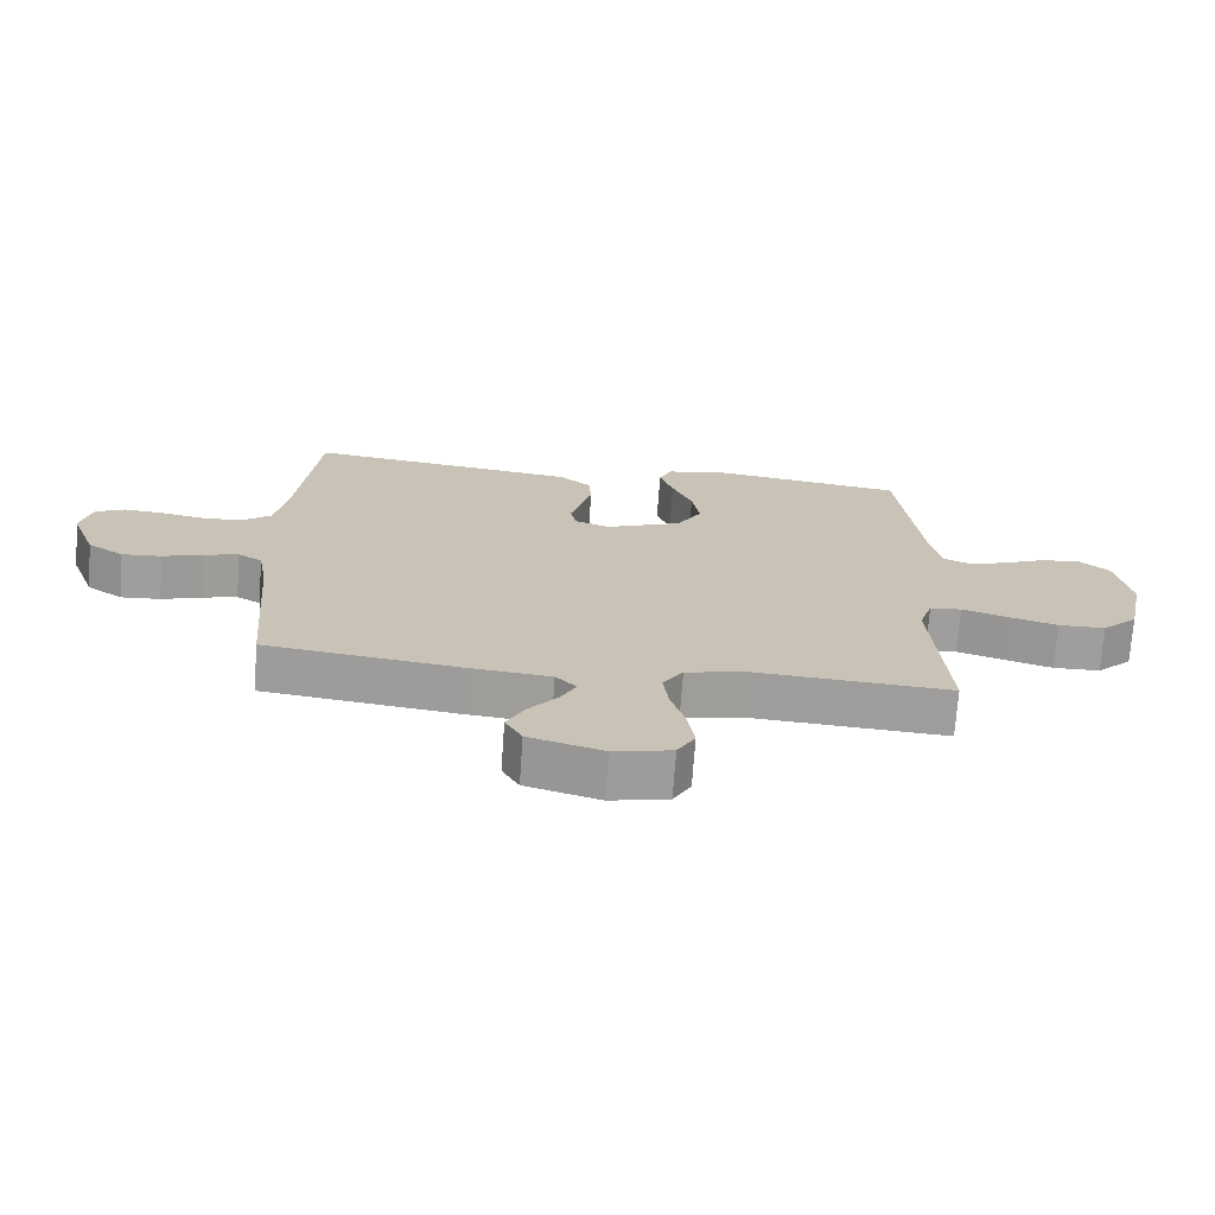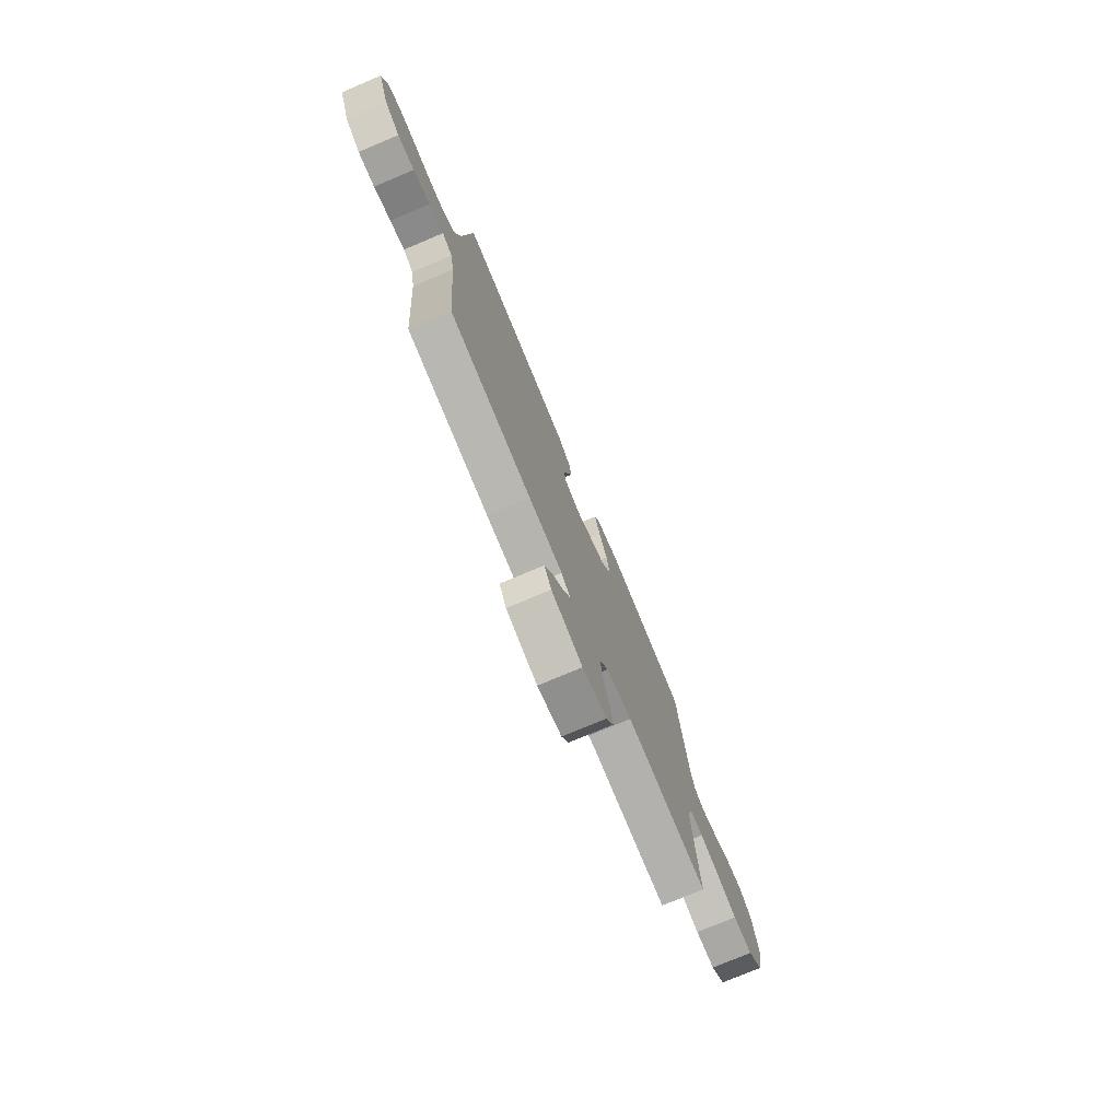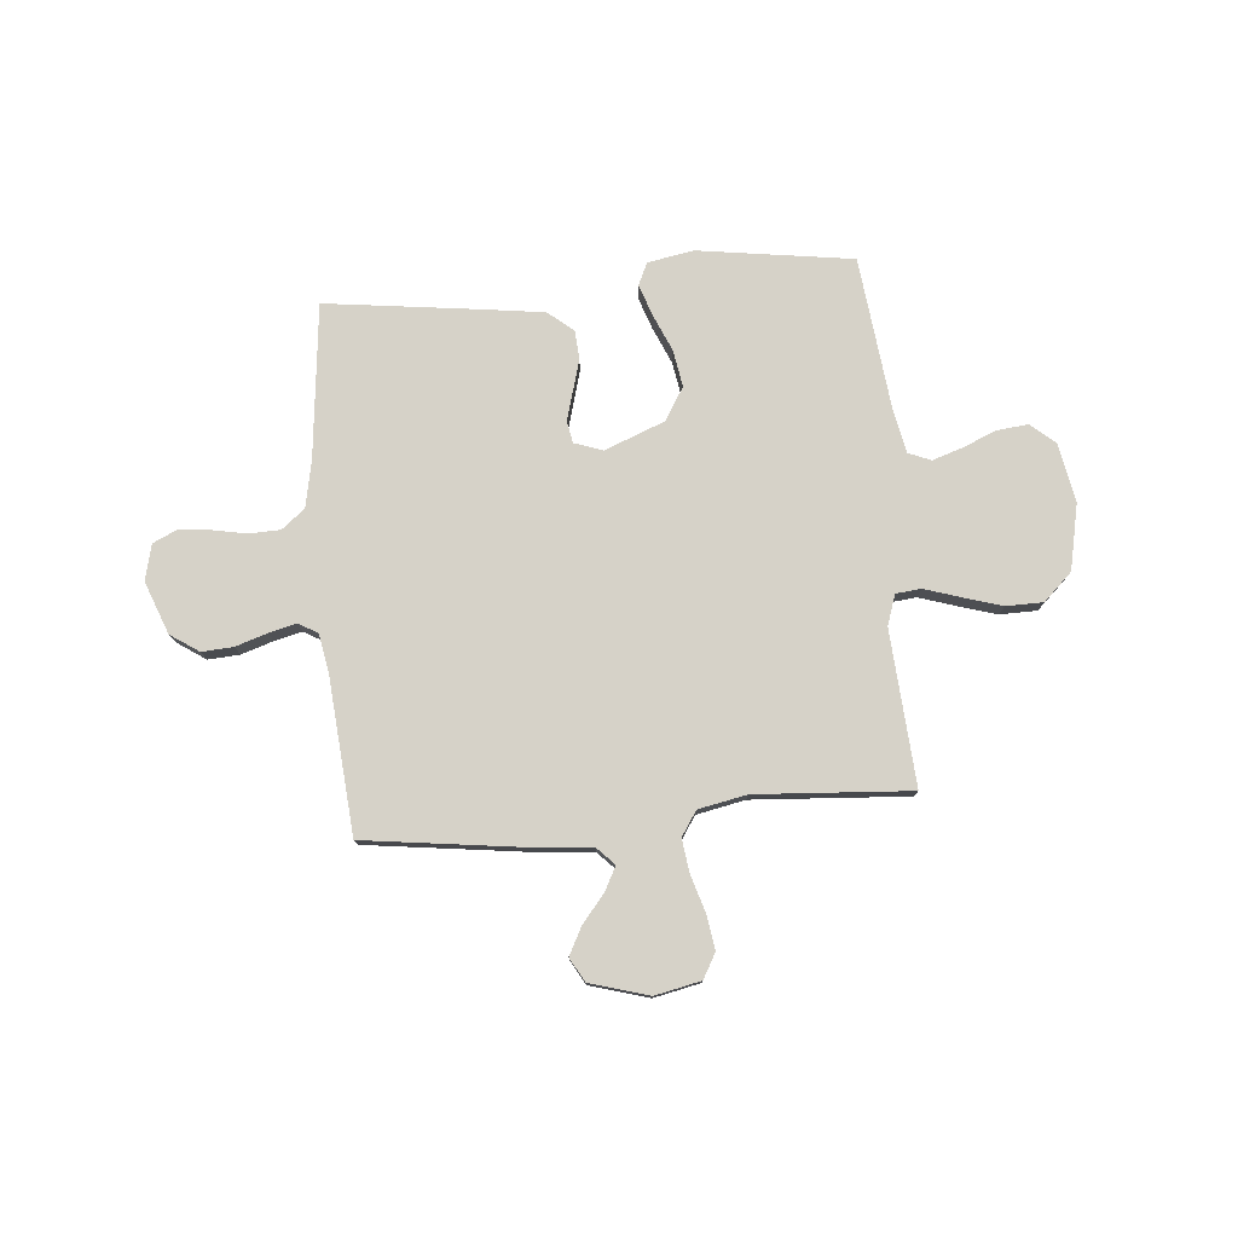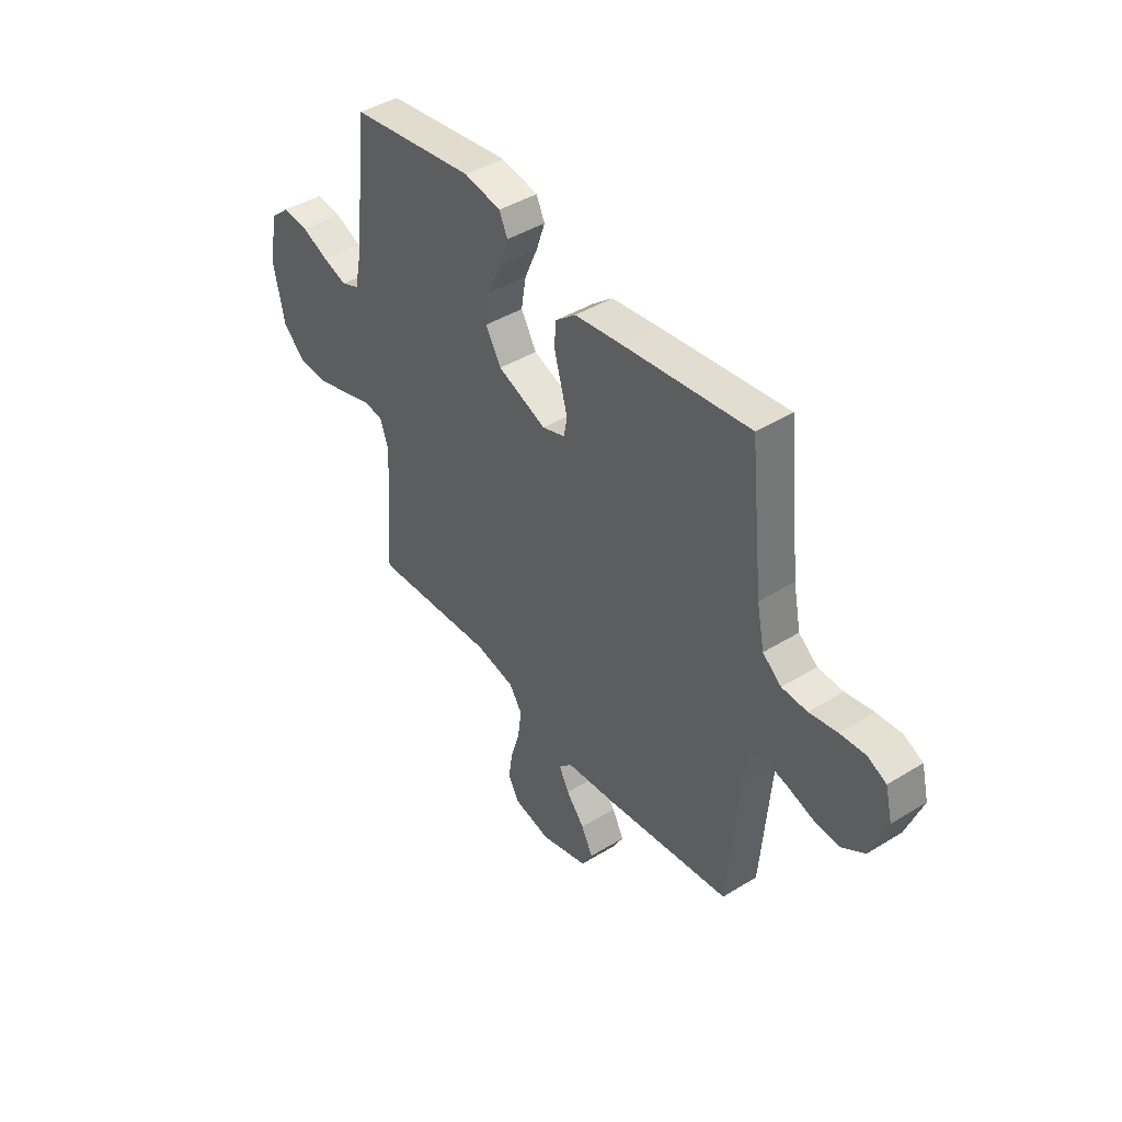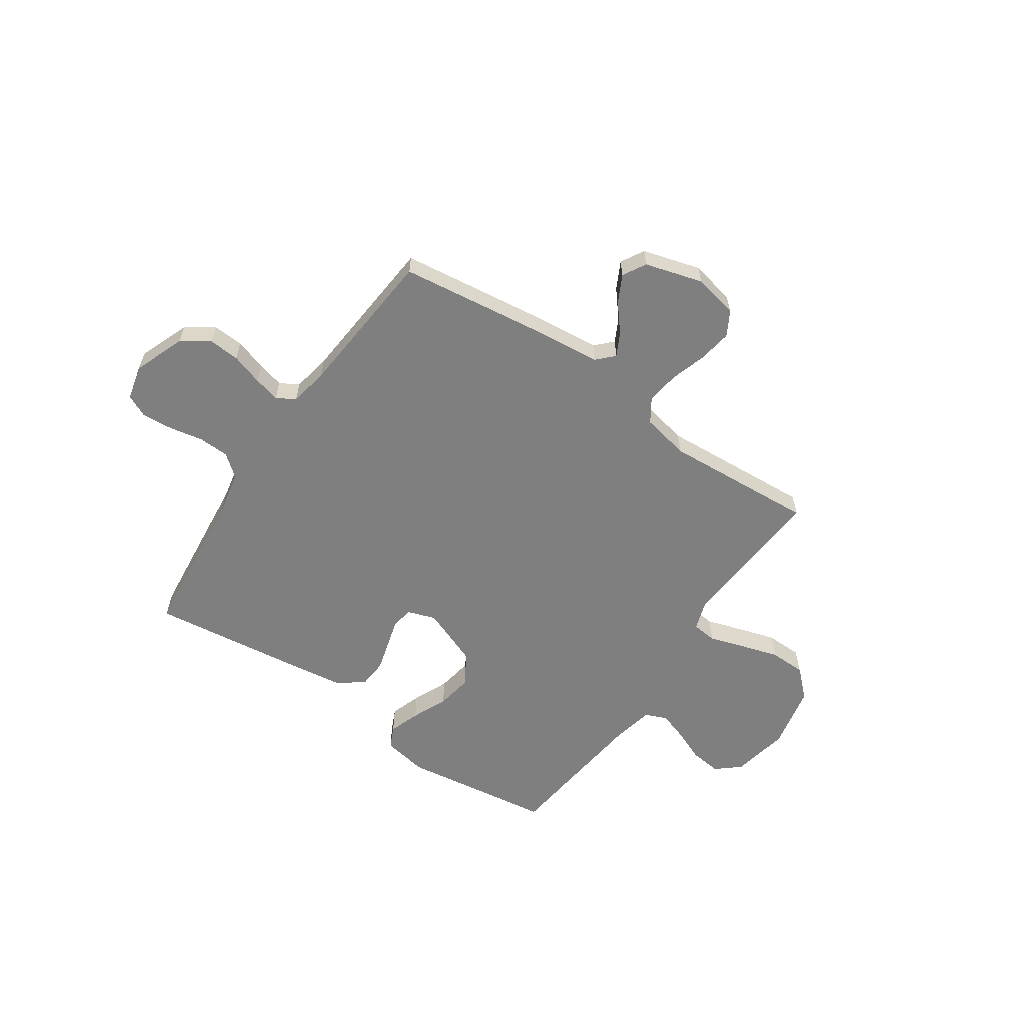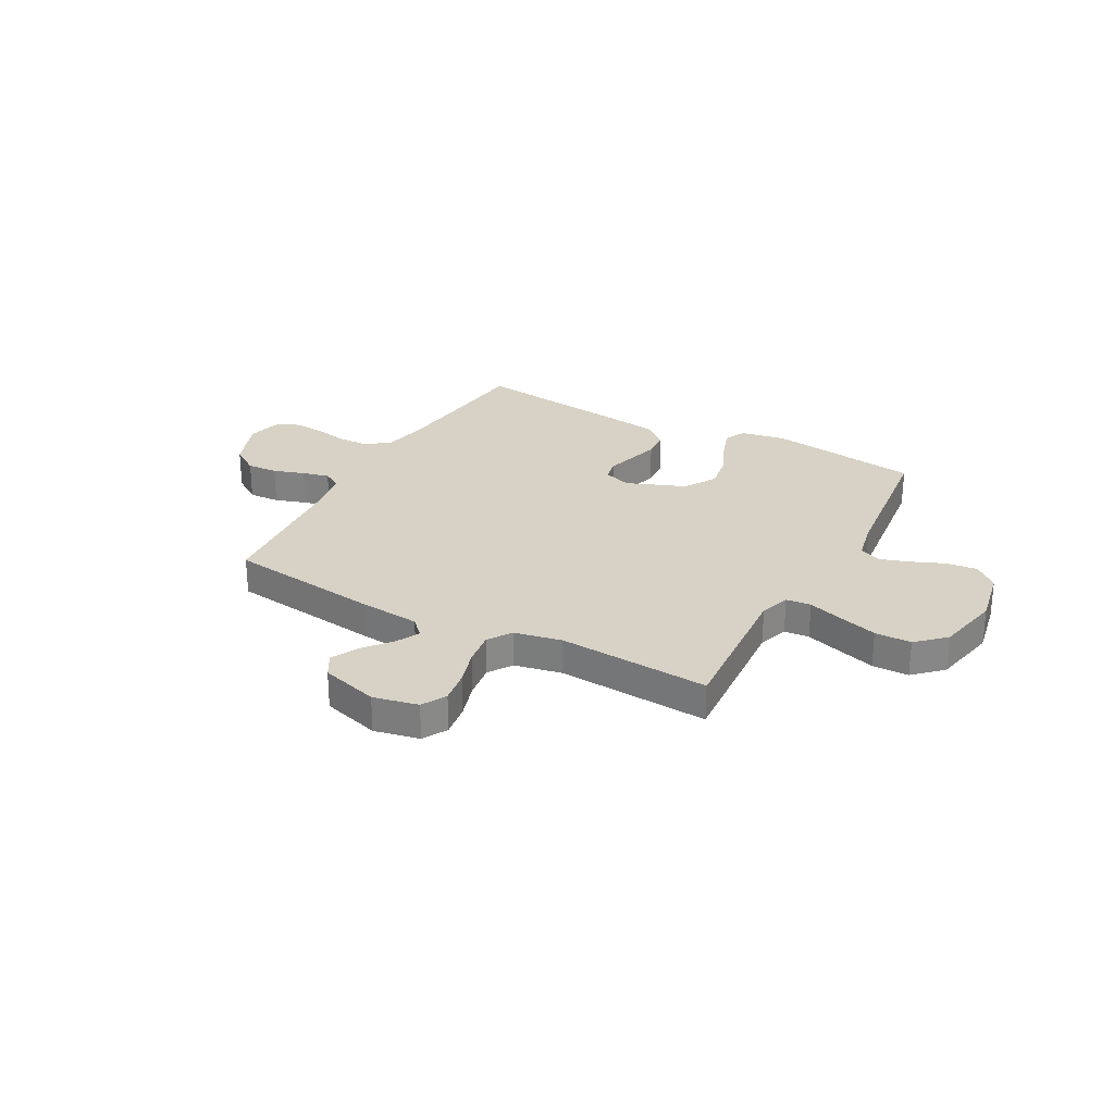
<metadata>
{"format":"obj","ext":"obj","renderer":"f3d","projection":"perspective","resolution":1024,"background":"white","views":[{"elev":-71.0,"azim":176.0,"up":"+Z"},{"elev":-75.9,"azim":112.9,"up":"+Z"},{"elev":77.6,"azim":175.0,"up":"+Y"},{"elev":42.8,"azim":53.7,"up":"+Z"},{"elev":-59.8,"azim":145.6,"up":"+Y"},{"elev":27.6,"azim":-151.4,"up":"+Y"}]}
</metadata>
<code>
v -0.5 0.07 0.5
v -0.2 0.07 0.543
v -0.111 0.07 0.527
v -0.091 0.07 0.484
v -0.112 0.07 0.423
v -0.143 0.07 0.352
v -0.155 0.07 0.281
v -0.117 0.07 0.218
v 0 0.07 0.172
v 0.055 0.07 0.191
v 0.063 0.07 0.234
v 0.047 0.07 0.29
v 0.03 0.07 0.351
v 0.034 0.07 0.406
v 0.083 0.07 0.446
v 0.2 0.07 0.462
v 0.5 0.07 0.5
v 0.532 0.07 0.2
v 0.55 0.07 0.11
v 0.595 0.07 0.074
v 0.656 0.07 0.072
v 0.723 0.07 0.085
v 0.784 0.07 0.09
v 0.829 0.07 0.069
v 0.846 0.07 0
v 0.807 0.07 -0.102
v 0.752 0.07 -0.139
v 0.691 0.07 -0.135
v 0.629 0.07 -0.115
v 0.576 0.07 -0.102
v 0.539 0.07 -0.123
v 0.525 0.07 -0.2
v 0.5 0.07 -0.5
v 0.2 0.07 -0.539
v 0.076 0.07 -0.551
v 0.044 0.07 -0.584
v 0.068 0.07 -0.63
v 0.112 0.07 -0.683
v 0.14 0.07 -0.737
v 0.114 0.07 -0.783
v 0 0.07 -0.816
v -0.089 0.07 -0.797
v -0.116 0.07 -0.749
v -0.106 0.07 -0.683
v -0.084 0.07 -0.612
v -0.075 0.07 -0.546
v -0.106 0.07 -0.499
v -0.2 0.07 -0.48
v -0.5 0.07 -0.5
v -0.479 0.07 -0.2
v -0.499 0.07 -0.141
v -0.548 0.07 -0.136
v -0.617 0.07 -0.158
v -0.693 0.07 -0.181
v -0.765 0.07 -0.18
v -0.82 0.07 -0.128
v -0.847 0.07 0
v -0.825 0.07 0.114
v -0.778 0.07 0.154
v -0.717 0.07 0.147
v -0.652 0.07 0.12
v -0.594 0.07 0.101
v -0.551 0.07 0.119
v -0.534 0.07 0.2
v -0.5 0 0.5
v -0.2 0 0.543
v -0.111 0 0.527
v -0.091 0 0.484
v -0.112 0 0.423
v -0.143 0 0.352
v -0.155 0 0.281
v -0.117 0 0.218
v 0 0 0.172
v 0.055 0 0.191
v 0.063 0 0.234
v 0.047 0 0.29
v 0.03 0 0.351
v 0.034 0 0.406
v 0.083 0 0.446
v 0.2 0 0.462
v 0.5 0 0.5
v 0.532 0 0.2
v 0.55 0 0.11
v 0.595 0 0.074
v 0.656 0 0.072
v 0.723 0 0.085
v 0.784 0 0.09
v 0.829 0 0.069
v 0.846 0 0
v 0.807 0 -0.102
v 0.752 0 -0.139
v 0.691 0 -0.135
v 0.629 0 -0.115
v 0.576 0 -0.102
v 0.539 0 -0.123
v 0.525 0 -0.2
v 0.5 0 -0.5
v 0.2 0 -0.539
v 0.076 0 -0.551
v 0.044 0 -0.584
v 0.068 0 -0.63
v 0.112 0 -0.683
v 0.14 0 -0.737
v 0.114 0 -0.783
v 0 0 -0.816
v -0.089 0 -0.797
v -0.116 0 -0.749
v -0.106 0 -0.683
v -0.084 0 -0.612
v -0.075 0 -0.546
v -0.106 0 -0.499
v -0.2 0 -0.48
v -0.5 0 -0.5
v -0.479 0 -0.2
v -0.499 0 -0.141
v -0.548 0 -0.136
v -0.617 0 -0.158
v -0.693 0 -0.181
v -0.765 0 -0.18
v -0.82 0 -0.128
v -0.847 0 0
v -0.825 0 0.114
v -0.778 0 0.154
v -0.717 0 0.147
v -0.652 0 0.12
v -0.594 0 0.101
v -0.551 0 0.119
v -0.534 0 0.2
f 59 60 61
f 58 59 61
f 57 58 61
f 56 57 61
f 55 56 61
f 54 55 61
f 53 54 61
f 52 53 61
f 51 52 61 62
f 48 49 50
f 47 48 50 51
f 43 44 45
f 42 43 45
f 41 42 45
f 40 41 45
f 39 40 45
f 38 39 45
f 37 38 45
f 36 37 45 46
f 35 36 46 47
f 51 62 63
f 47 51 63
f 35 47 63
f 34 35 63
f 33 34 63
f 32 33 63
f 27 28 29
f 26 27 29
f 25 26 29
f 24 25 29
f 23 24 29
f 22 23 29
f 21 22 29
f 20 21 29 30
f 16 17 18
f 15 16 18
f 14 15 18
f 13 14 18
f 12 13 18
f 11 12 18
f 10 11 18 19
f 20 30 31
f 19 20 31
f 10 19 31
f 9 10 31
f 4 5 6
f 3 4 6
f 2 3 6
f 1 2 6
f 64 1 6
f 64 6 7
f 32 63 64
f 31 32 64
f 9 31 64
f 8 9 64
f 7 8 64
f 125 124 123
f 125 123 122
f 125 122 121
f 125 121 120
f 125 120 119
f 125 119 118
f 125 118 117
f 125 117 116
f 126 125 116 115
f 114 113 112
f 115 114 112 111
f 109 108 107
f 109 107 106
f 109 106 105
f 109 105 104
f 109 104 103
f 109 103 102
f 109 102 101
f 110 109 101 100
f 111 110 100 99
f 127 126 115
f 127 115 111
f 127 111 99
f 127 99 98
f 127 98 97
f 127 97 96
f 93 92 91
f 93 91 90
f 93 90 89
f 93 89 88
f 93 88 87
f 93 87 86
f 93 86 85
f 94 93 85 84
f 82 81 80
f 82 80 79
f 82 79 78
f 82 78 77
f 82 77 76
f 82 76 75
f 83 82 75 74
f 95 94 84
f 95 84 83
f 95 83 74
f 95 74 73
f 70 69 68
f 70 68 67
f 70 67 66
f 70 66 65
f 70 65 128
f 71 70 128
f 128 127 96
f 128 96 95
f 128 95 73
f 128 73 72
f 128 72 71
f 1 65 66 2
f 2 66 67 3
f 3 67 68 4
f 4 68 69 5
f 5 69 70 6
f 6 70 71 7
f 7 71 72 8
f 8 72 73 9
f 9 73 74 10
f 10 74 75 11
f 11 75 76 12
f 12 76 77 13
f 13 77 78 14
f 14 78 79 15
f 15 79 80 16
f 16 80 81 17
f 17 81 82 18
f 18 82 83 19
f 19 83 84 20
f 20 84 85 21
f 21 85 86 22
f 22 86 87 23
f 23 87 88 24
f 24 88 89 25
f 25 89 90 26
f 26 90 91 27
f 27 91 92 28
f 28 92 93 29
f 29 93 94 30
f 30 94 95 31
f 31 95 96 32
f 32 96 97 33
f 33 97 98 34
f 34 98 99 35
f 35 99 100 36
f 36 100 101 37
f 37 101 102 38
f 38 102 103 39
f 39 103 104 40
f 40 104 105 41
f 41 105 106 42
f 42 106 107 43
f 43 107 108 44
f 44 108 109 45
f 45 109 110 46
f 46 110 111 47
f 47 111 112 48
f 48 112 113 49
f 49 113 114 50
f 50 114 115 51
f 51 115 116 52
f 52 116 117 53
f 53 117 118 54
f 54 118 119 55
f 55 119 120 56
f 56 120 121 57
f 57 121 122 58
f 58 122 123 59
f 59 123 124 60
f 60 124 125 61
f 61 125 126 62
f 62 126 127 63
f 63 127 128 64
f 64 128 65 1

</code>
